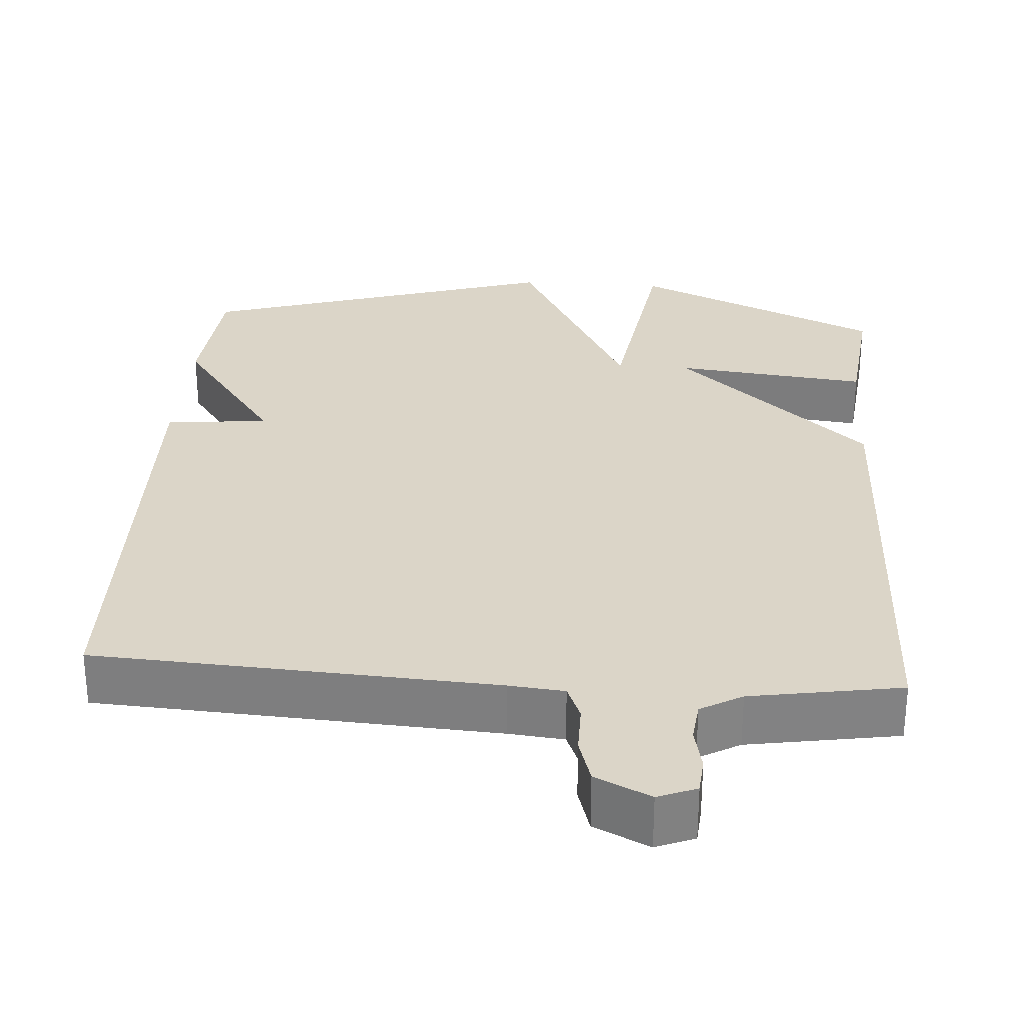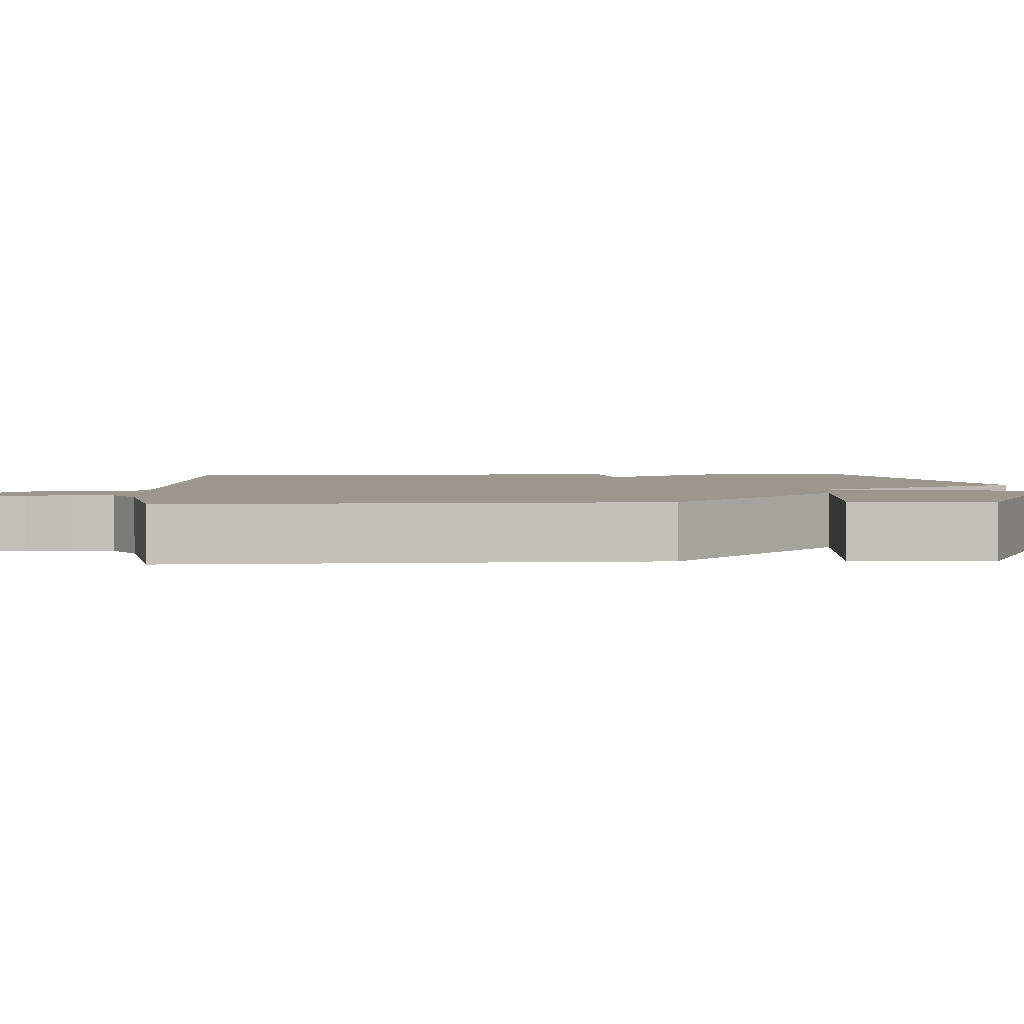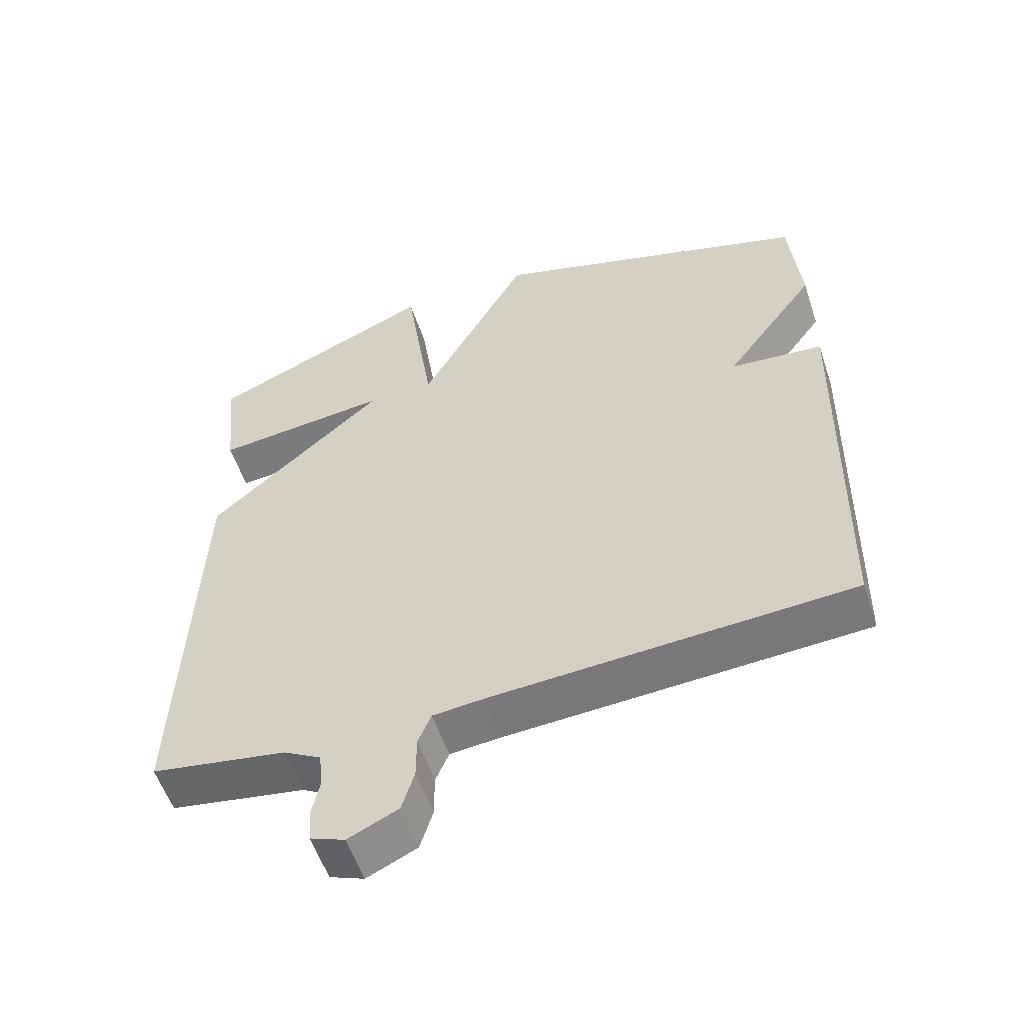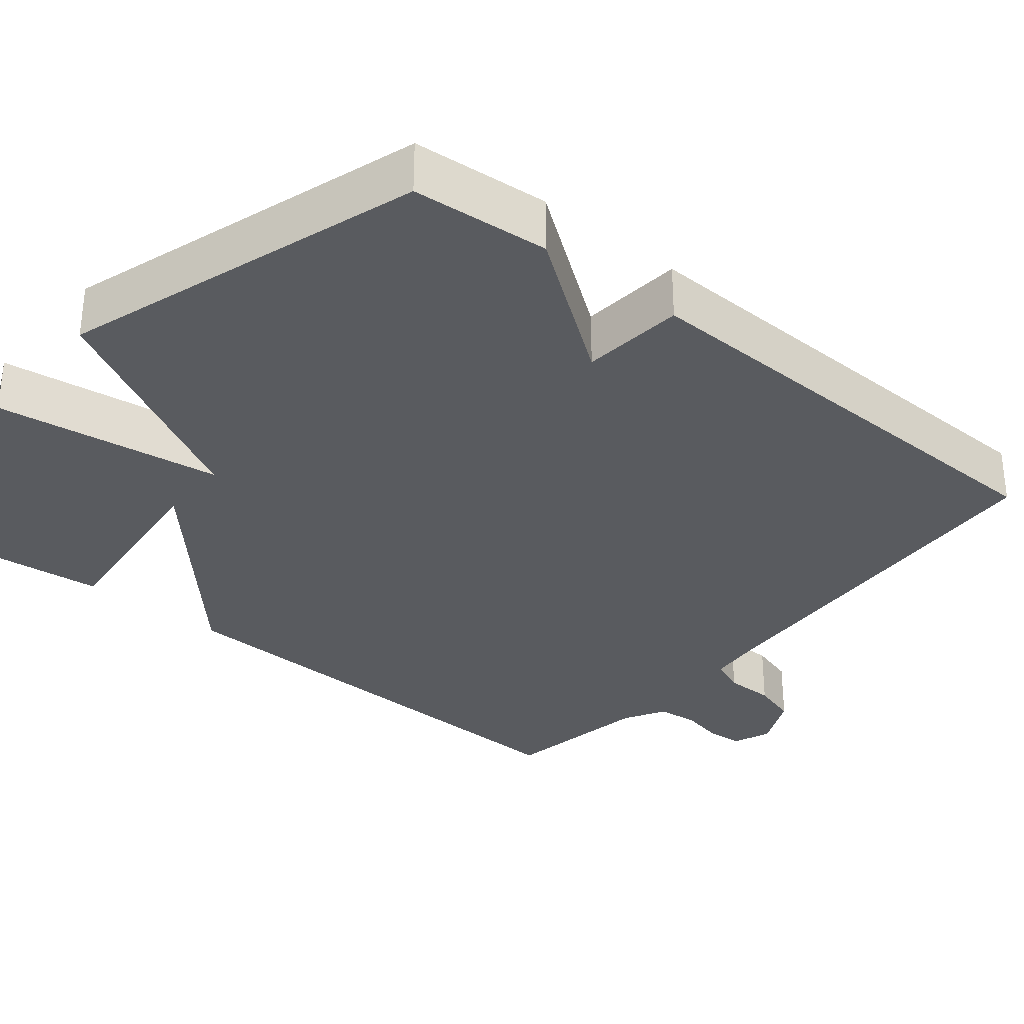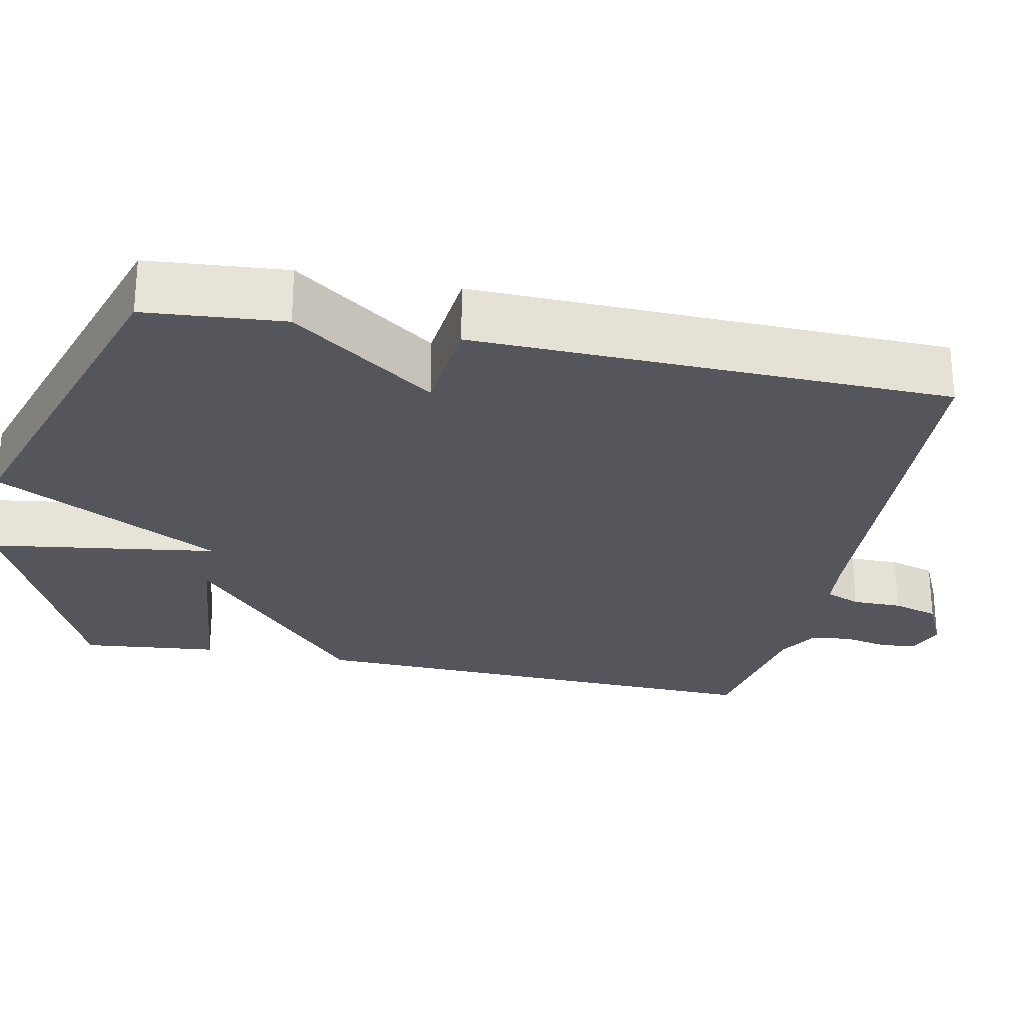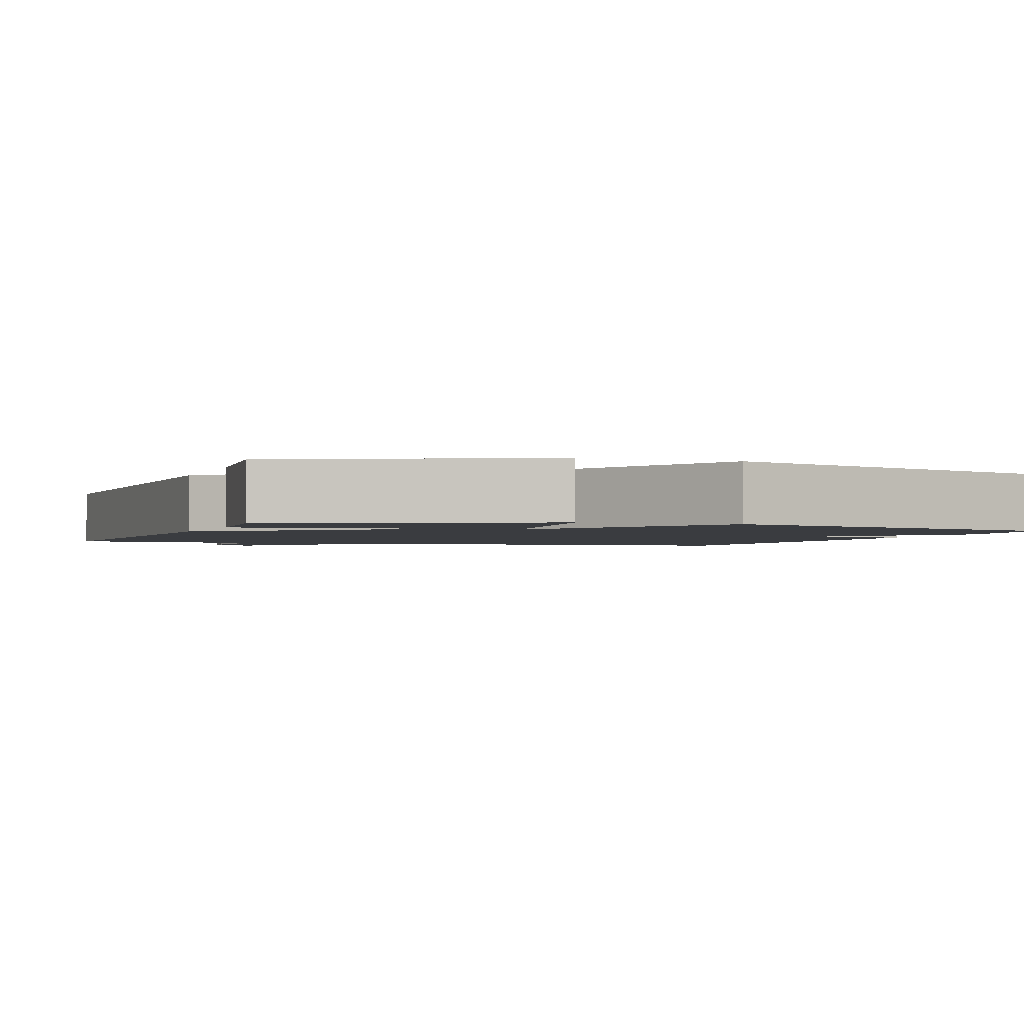
<metadata>
{"format":"obj","ext":"obj","renderer":"f3d","projection":"perspective","resolution":1024,"background":"white","views":[{"elev":29.5,"azim":-175.9,"up":"+Y"},{"elev":2.8,"azim":-93.2,"up":"+Y"},{"elev":-56.3,"azim":18.4,"up":"+Z"},{"elev":-32.2,"azim":50.6,"up":"+Y"},{"elev":-26.2,"azim":78.3,"up":"+Y"},{"elev":-1.9,"azim":-19.9,"up":"+Y"}]}
</metadata>
<code>
v -0.5 0.07 0.5
v -0.171 0.07 0.648
v -0.128 0.07 0.351
v 0.029 0.07 0.648
v 0.5 0.07 0.5
v 0.515 0.07 0.319
v 0.38 0.07 0.132
v 0.515 0.07 0.119
v 0.5 0.07 -0.5
v -0.021 0.07 -0.53
v -0.093 0.07 -0.537
v -0.112 0.07 -0.583
v -0.112 0.07 -0.648
v -0.13 0.07 -0.708
v -0.202 0.07 -0.742
v -0.252 0.07 -0.722
v -0.256 0.07 -0.674
v -0.244 0.07 -0.617
v -0.25 0.07 -0.564
v -0.304 0.07 -0.533
v -0.5 0.07 -0.5
v -0.481 0.07 0.122
v -0.227 0.07 0.35
v -0.481 0.07 0.322
v -0.5 0 0.5
v -0.171 0 0.648
v -0.128 0 0.351
v 0.029 0 0.648
v 0.5 0 0.5
v 0.515 0 0.319
v 0.38 0 0.132
v 0.515 0 0.119
v 0.5 0 -0.5
v -0.021 0 -0.53
v -0.093 0 -0.537
v -0.112 0 -0.583
v -0.112 0 -0.648
v -0.13 0 -0.708
v -0.202 0 -0.742
v -0.252 0 -0.722
v -0.256 0 -0.674
v -0.244 0 -0.617
v -0.25 0 -0.564
v -0.304 0 -0.533
v -0.5 0 -0.5
v -0.481 0 0.122
v -0.227 0 0.35
v -0.481 0 0.322
f 23 24 1 2
f 20 21 22 23
f 23 2 3
f 20 23 3
f 19 20 3
f 5 6 7
f 4 5 7
f 3 4 7
f 19 3 7
f 18 19 7
f 16 17 18
f 15 16 18
f 14 15 18
f 13 14 18
f 12 13 18
f 11 12 18
f 11 18 7 8
f 10 11 8
f 8 9 10
f 26 25 48 47
f 47 46 45 44
f 27 26 47
f 27 47 44
f 27 44 43
f 31 30 29
f 31 29 28
f 31 28 27
f 31 27 43
f 31 43 42
f 42 41 40
f 42 40 39
f 42 39 38
f 42 38 37
f 42 37 36
f 42 36 35
f 32 31 42 35
f 32 35 34
f 34 33 32
f 1 25 26 2
f 2 26 27 3
f 3 27 28 4
f 4 28 29 5
f 5 29 30 6
f 6 30 31 7
f 7 31 32 8
f 8 32 33 9
f 9 33 34 10
f 10 34 35 11
f 11 35 36 12
f 12 36 37 13
f 13 37 38 14
f 14 38 39 15
f 15 39 40 16
f 16 40 41 17
f 17 41 42 18
f 18 42 43 19
f 19 43 44 20
f 20 44 45 21
f 21 45 46 22
f 22 46 47 23
f 23 47 48 24
f 24 48 25 1

</code>
